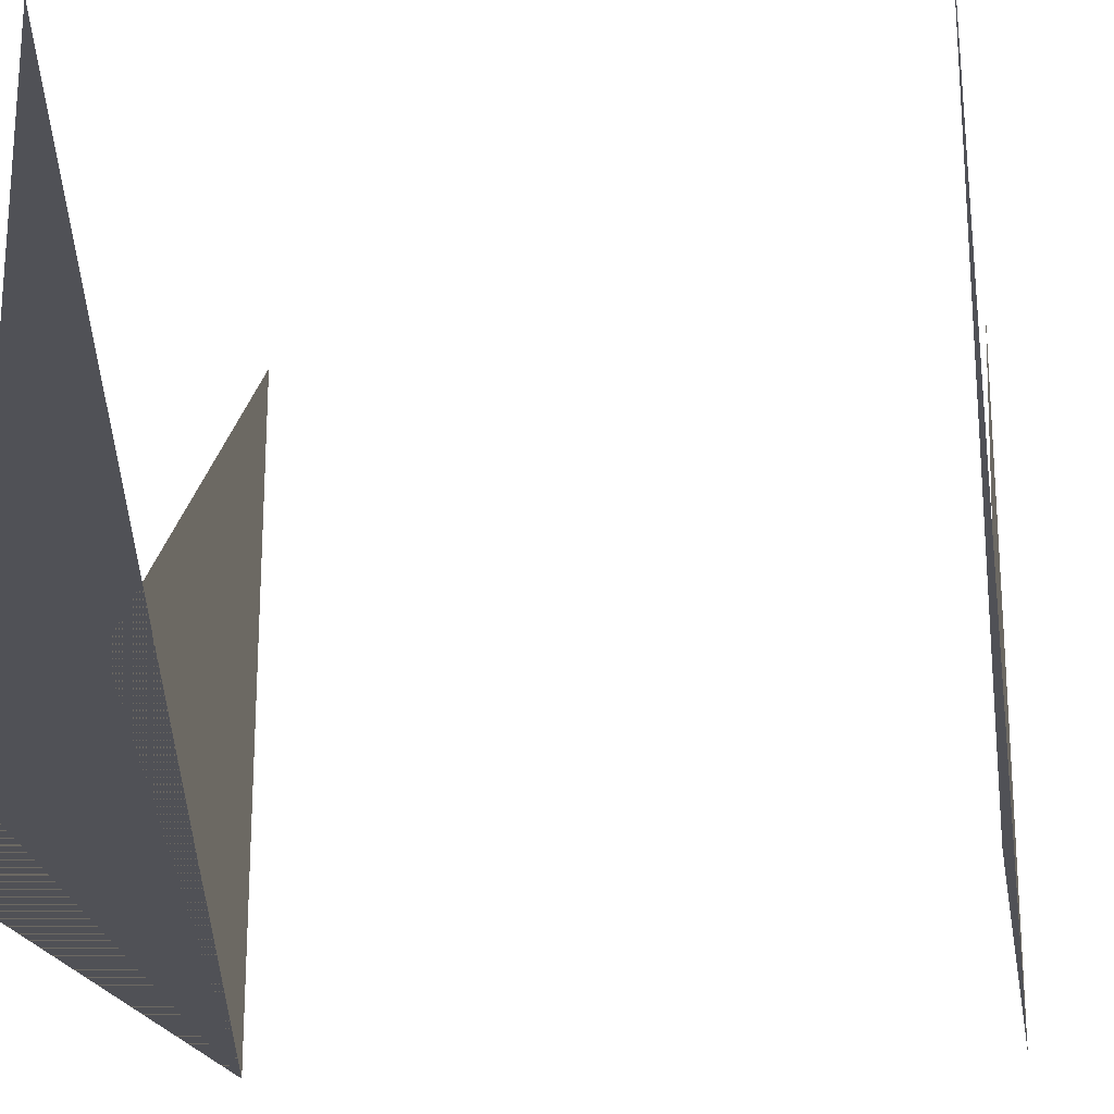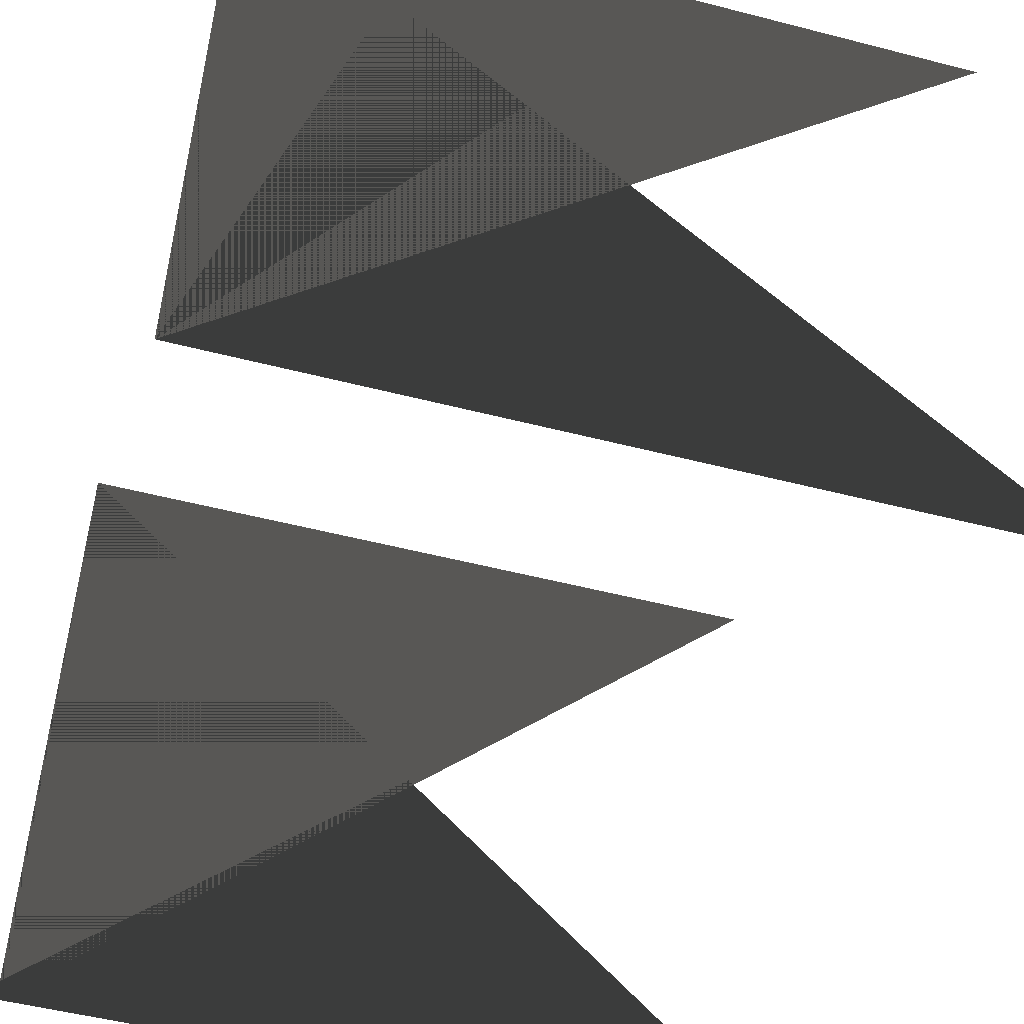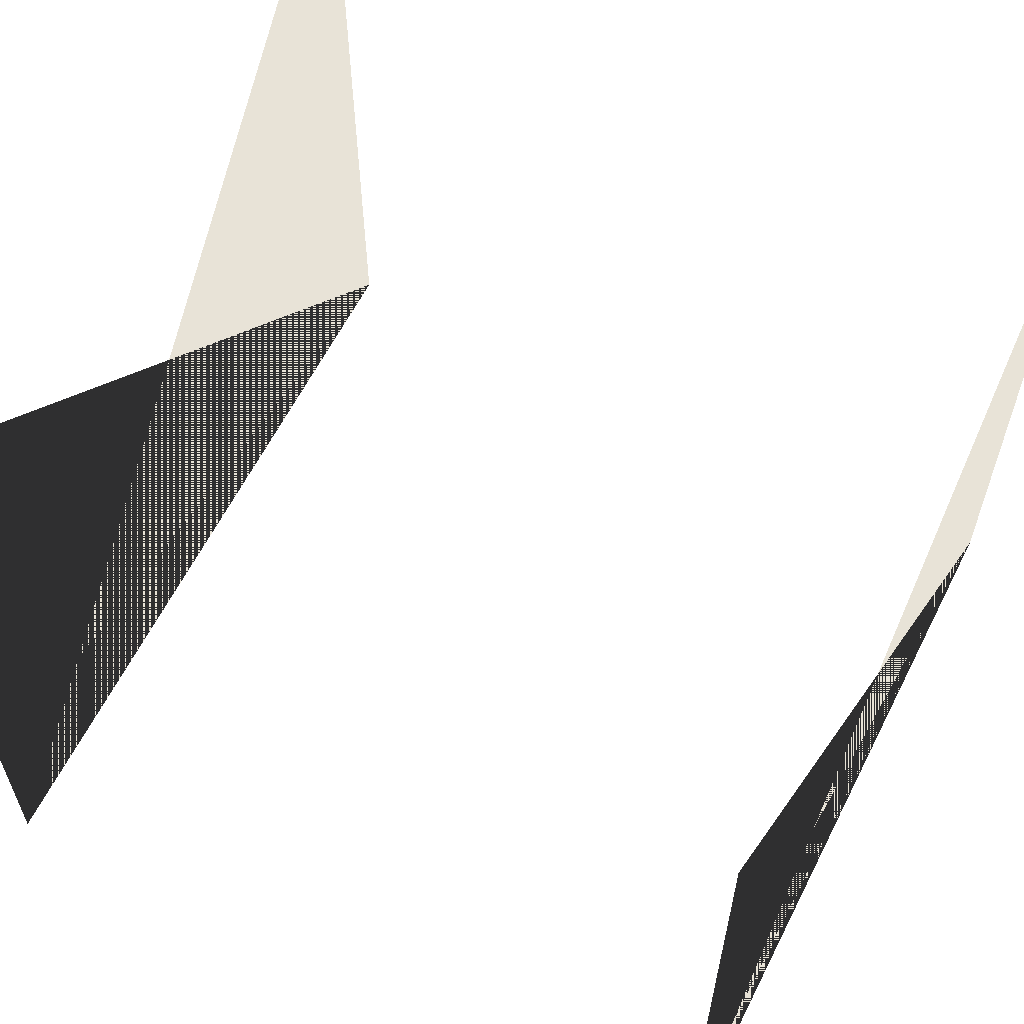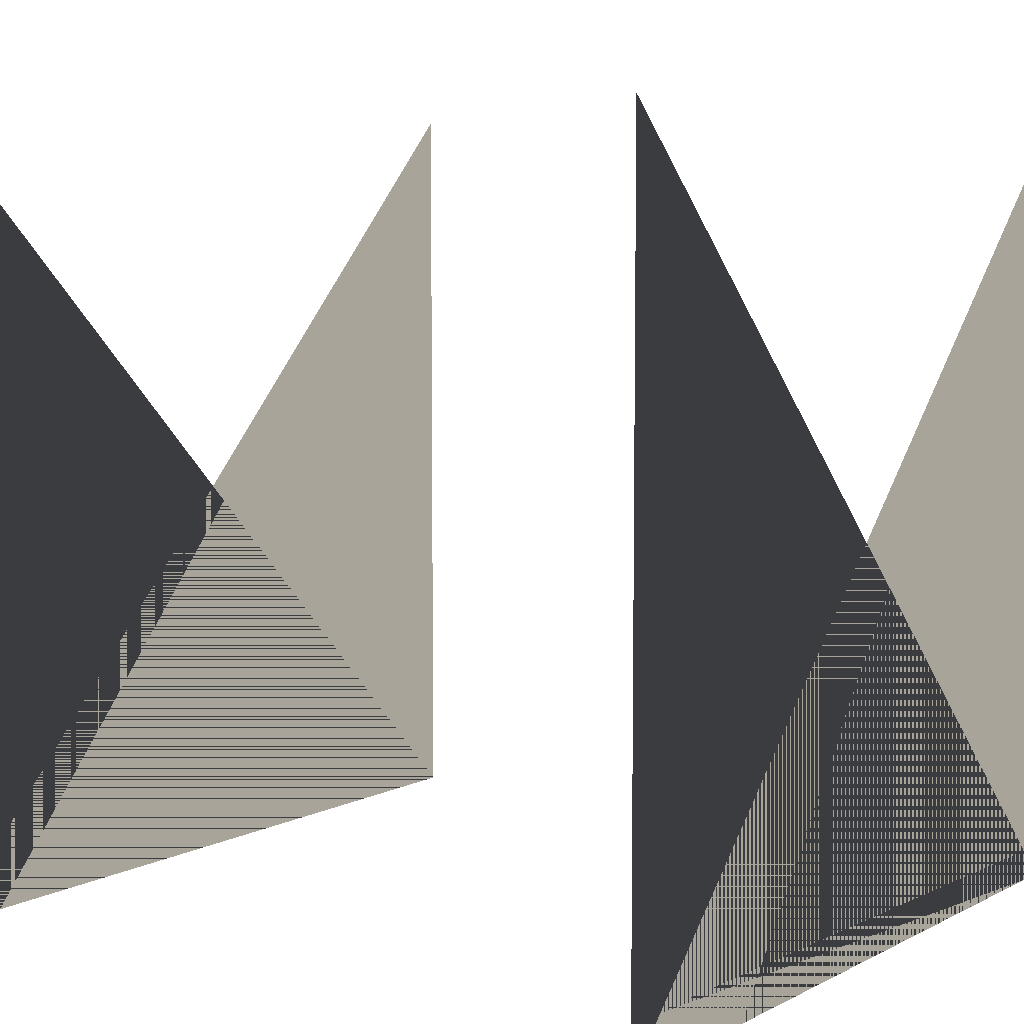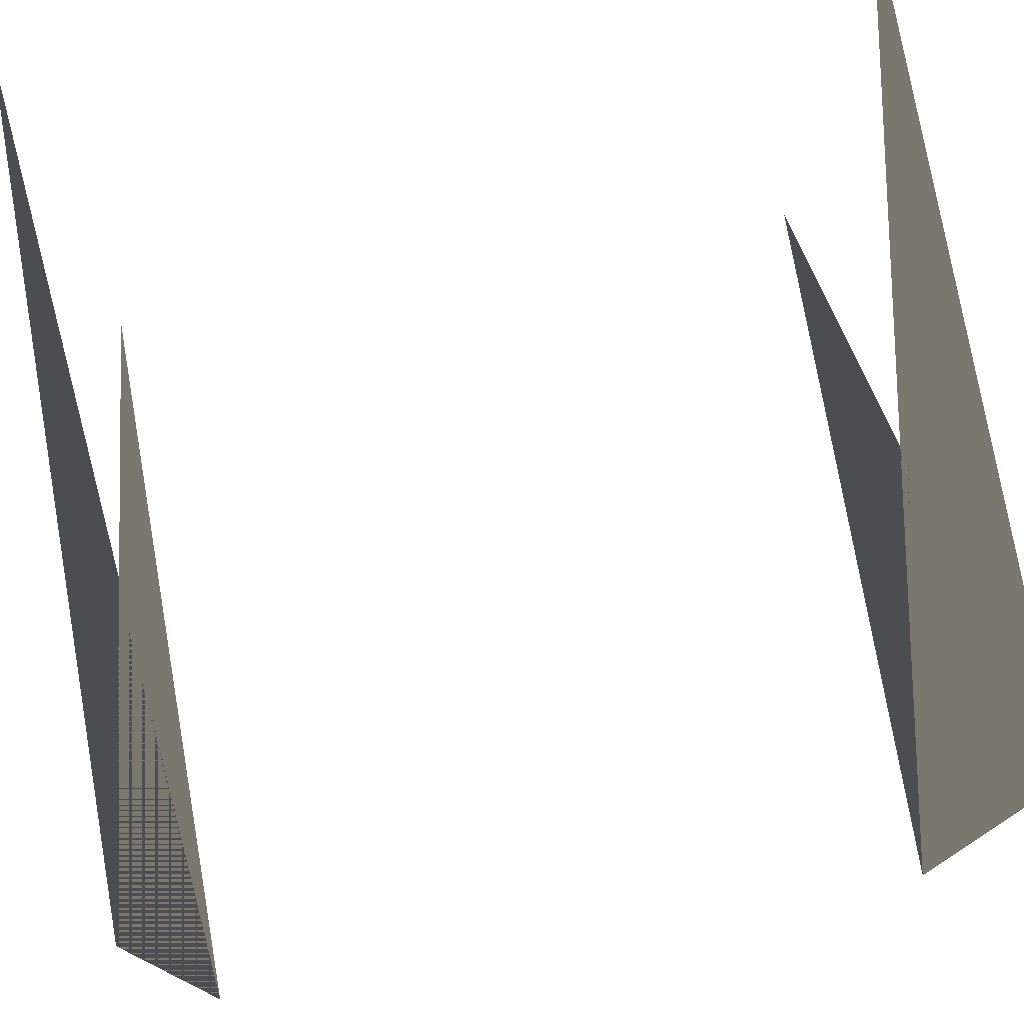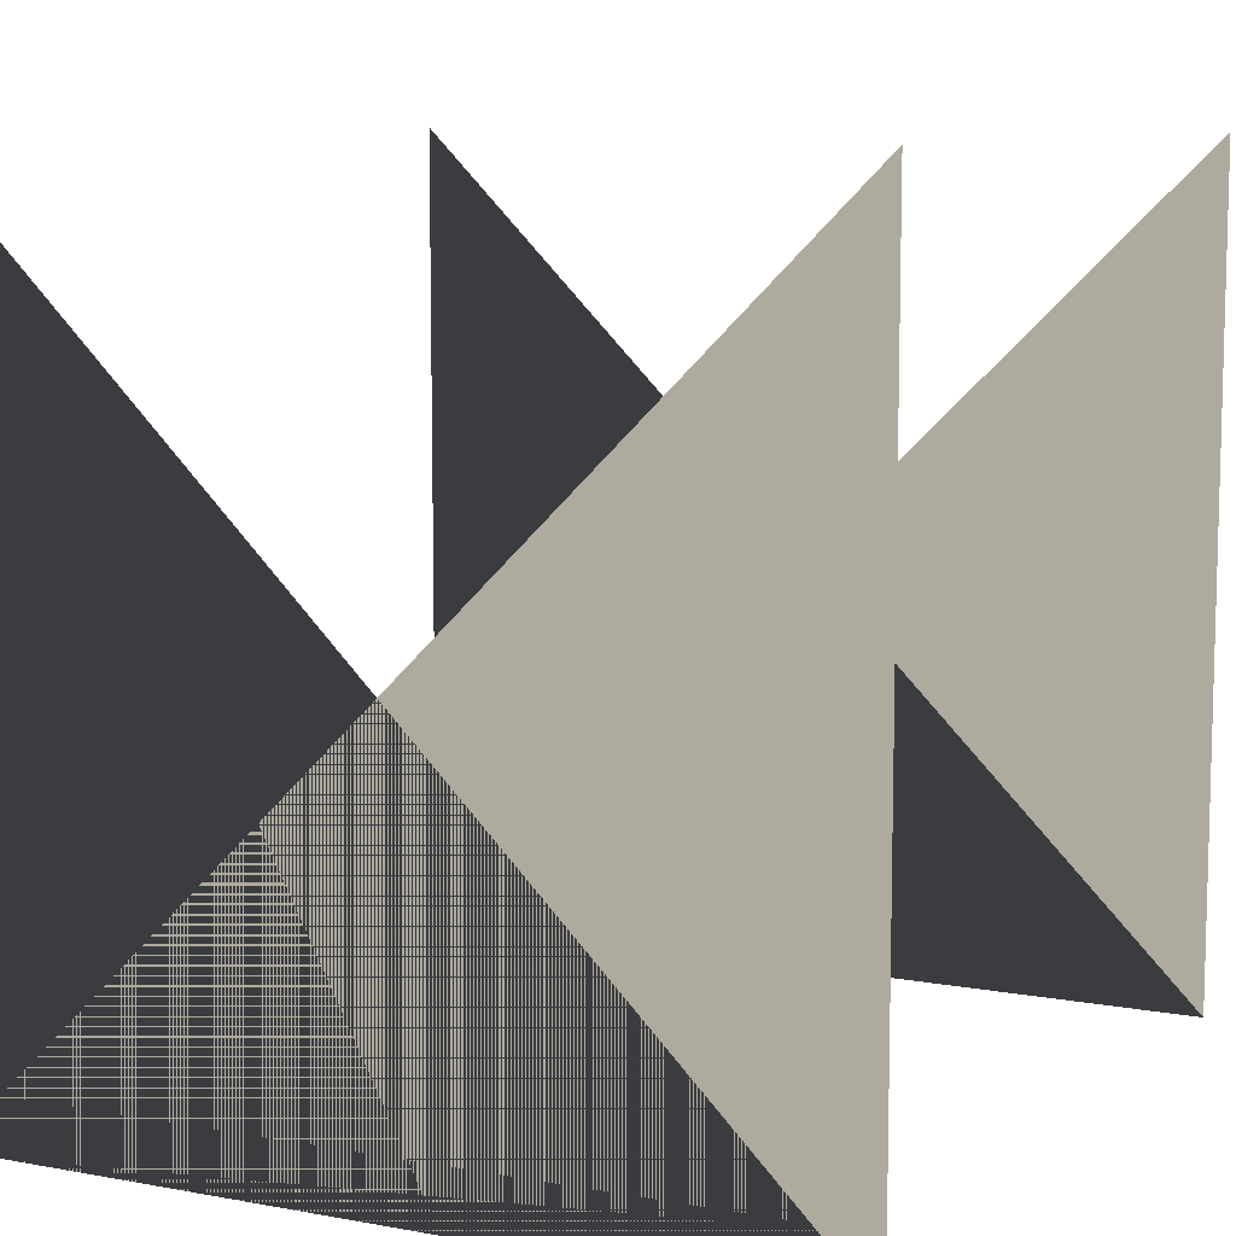
<metadata>
{"format":"obj","ext":"obj","renderer":"f3d","projection":"perspective","resolution":1024,"background":"white","views":[{"elev":-20.5,"azim":-170.0,"up":"+Z"},{"elev":-51.2,"azim":-105.7,"up":"+Y"},{"elev":61.5,"azim":-153.2,"up":"+Z"},{"elev":7.1,"azim":35.1,"up":"+Z"},{"elev":76.5,"azim":170.1,"up":"+Y"},{"elev":9.3,"azim":-64.1,"up":"+Z"}]}
</metadata>
<code>
v -1 -1 -1
v -1 -1 1
v -1 1 -1
v -1 1 1
v 1 -1 -1
v 1 -1 1
v 1 1 -1
v 1 1 1
f 1 2 3 4
f 5 6 7 8
f 1 2 5 6
f 3 4 7 8
f 1 3 5 7
f 2 4 6 8

</code>
